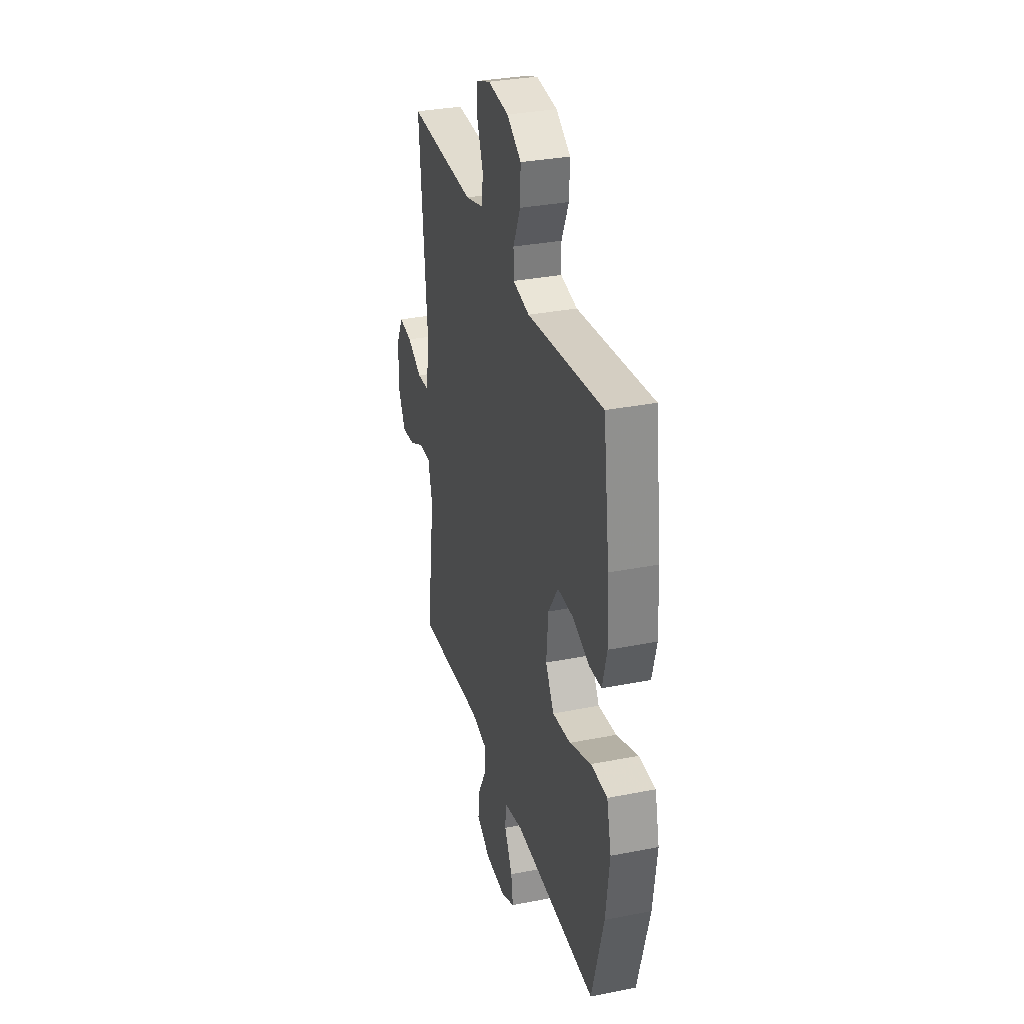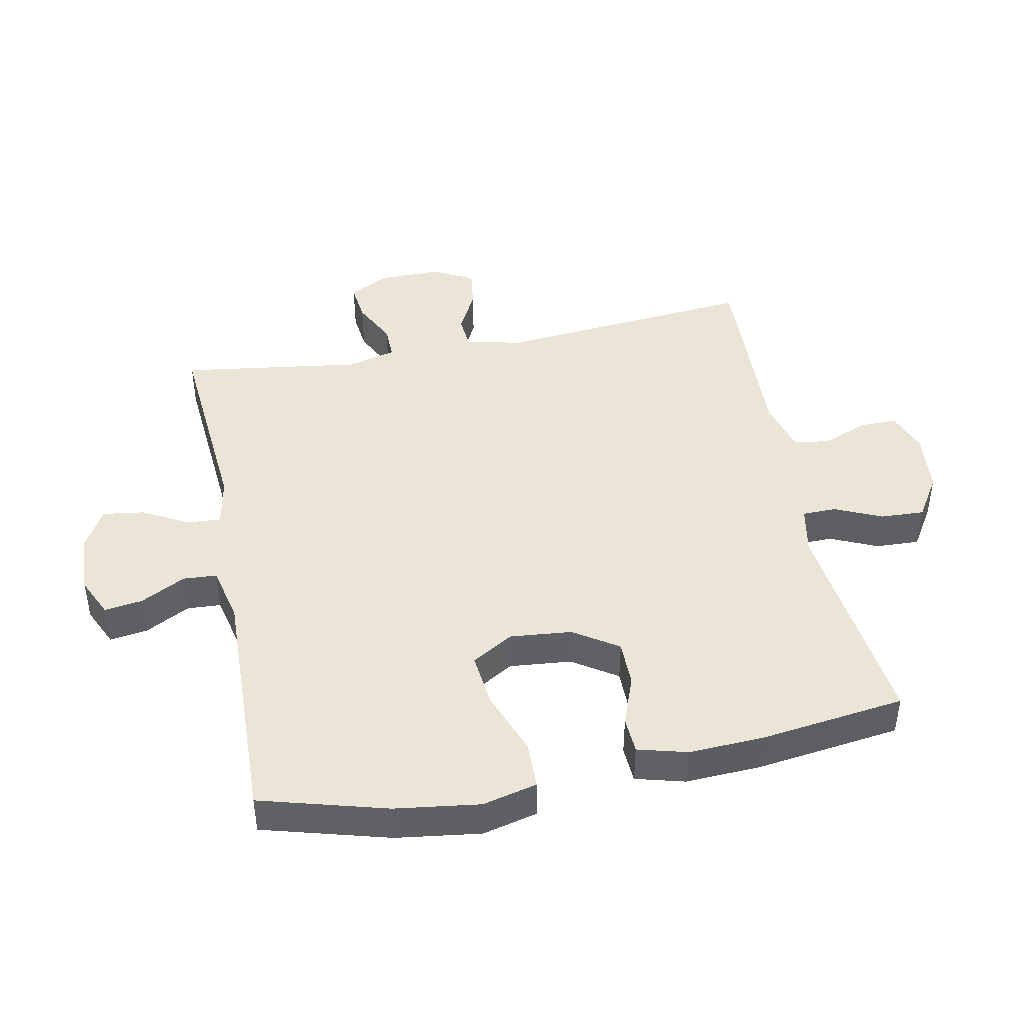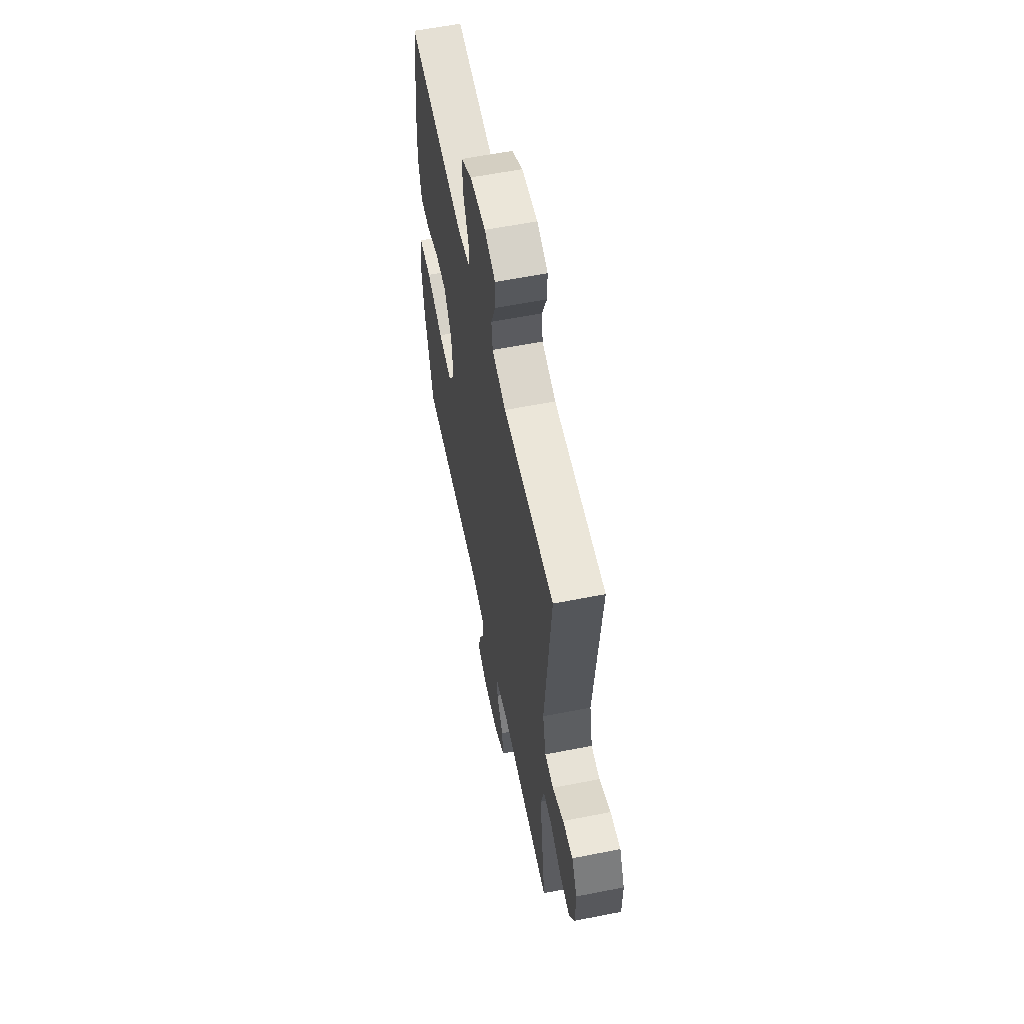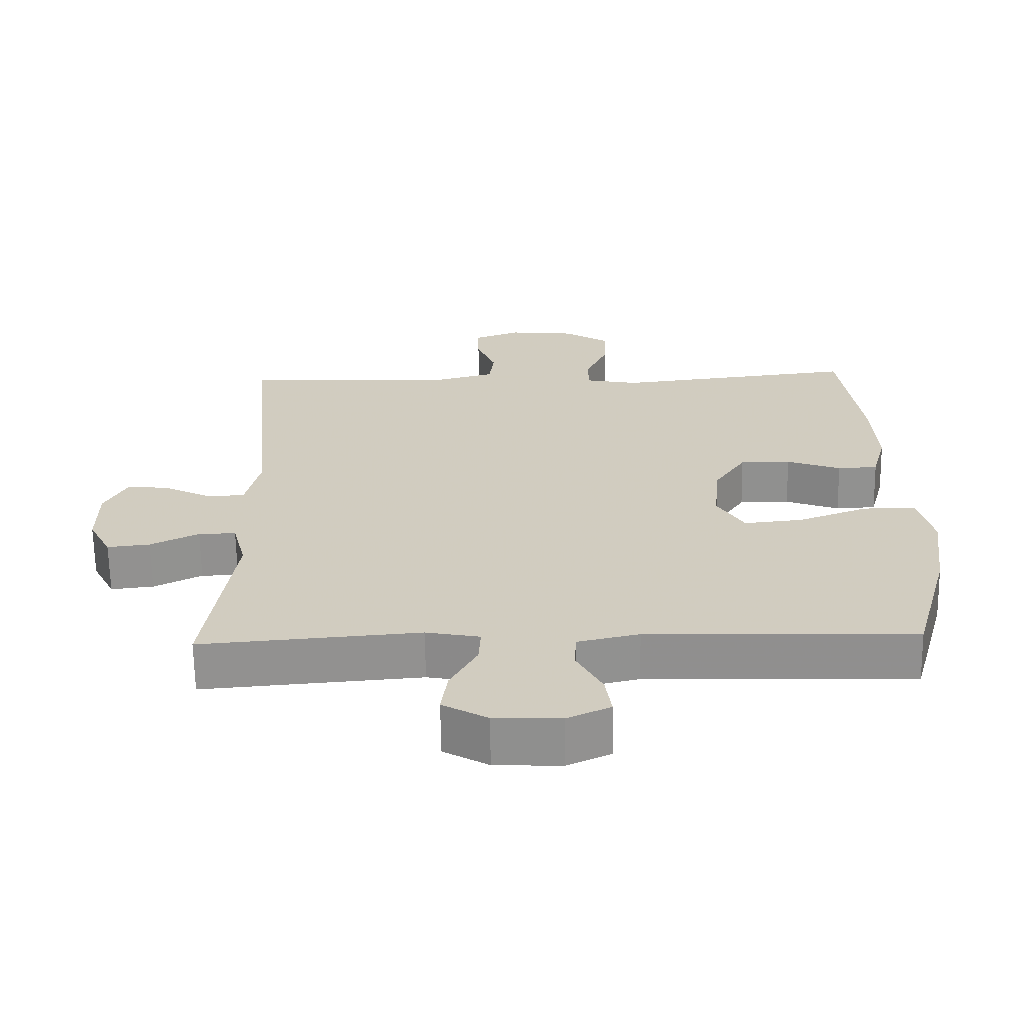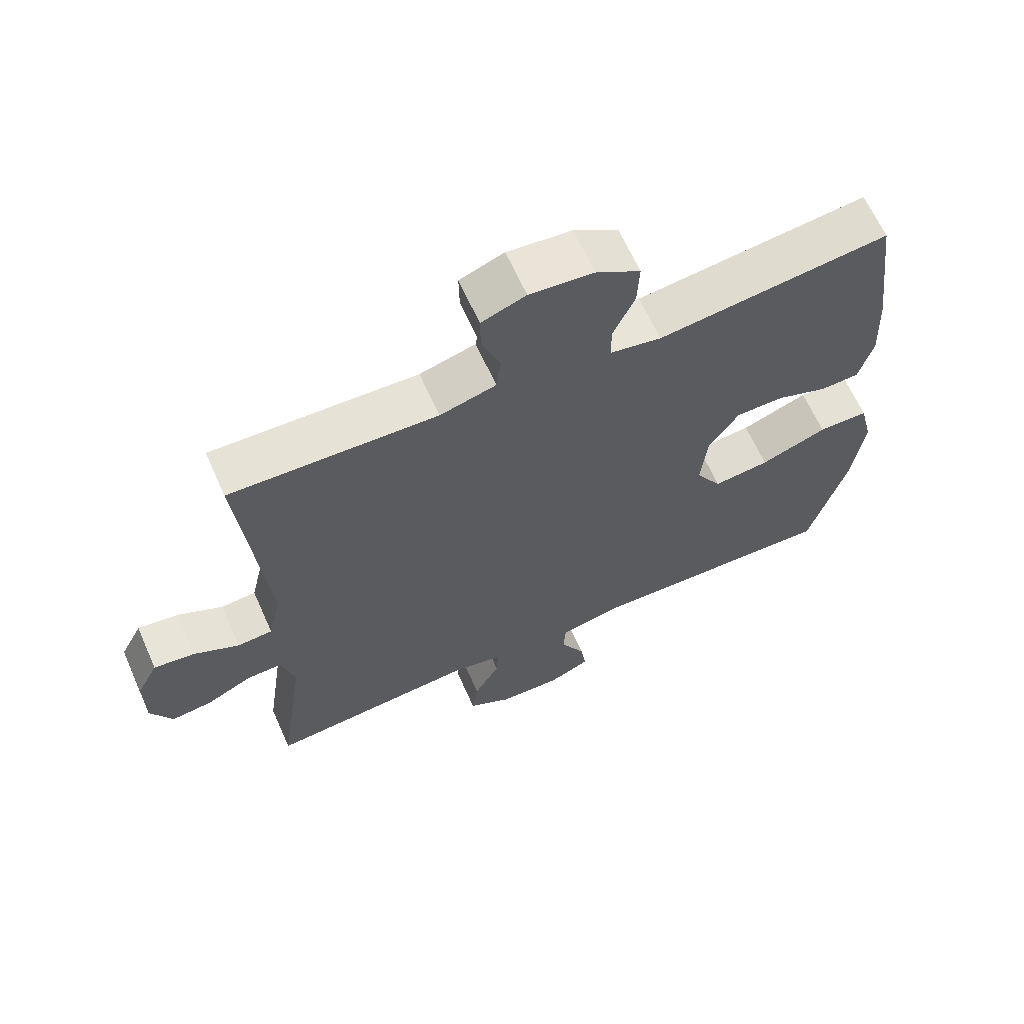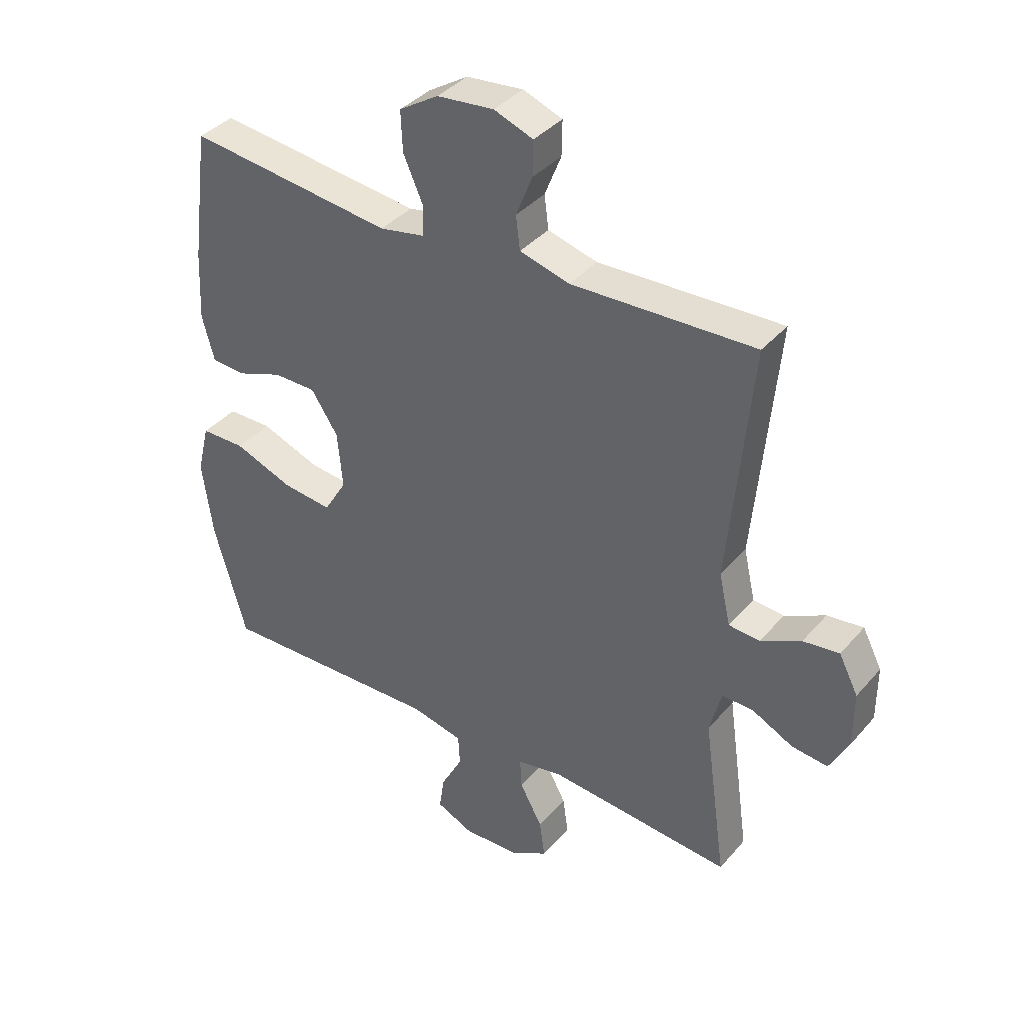
<metadata>
{"format":"obj","ext":"obj","renderer":"f3d","projection":"perspective","resolution":1024,"background":"white","views":[{"elev":32.2,"azim":-105.5,"up":"+Z"},{"elev":44.0,"azim":-101.2,"up":"+Y"},{"elev":59.2,"azim":78.5,"up":"+Z"},{"elev":-65.6,"azim":-179.1,"up":"+Z"},{"elev":64.9,"azim":156.0,"up":"+Z"},{"elev":38.1,"azim":35.7,"up":"+Z"}]}
</metadata>
<code>
v -0.5 0.07 0.5
v -0.149 0.07 0.459
v -0.072 0.07 0.474
v -0.071 0.07 0.527
v -0.104 0.07 0.601
v -0.107 0.07 0.67
v -0.04 0.07 0.712
v 0.057 0.07 0.722
v 0.124 0.07 0.697
v 0.123 0.07 0.638
v 0.095 0.07 0.568
v 0.102 0.07 0.511
v 0.187 0.07 0.488
v 0.5 0.07 0.5
v 0.462 0.07 0.091
v 0.482 0.07 0.003
v 0.535 0.07 -0.001
v 0.604 0.07 0.034
v 0.666 0.07 0.042
v 0.699 0.07 -0.022
v 0.699 0.07 -0.118
v 0.666 0.07 -0.182
v 0.604 0.07 -0.175
v 0.534 0.07 -0.14
v 0.48 0.07 -0.139
v 0.46 0.07 -0.217
v 0.5 0.07 -0.5
v 0.183 0.07 -0.474
v 0.105 0.07 -0.489
v 0.108 0.07 -0.542
v 0.147 0.07 -0.614
v 0.156 0.07 -0.679
v 0.091 0.07 -0.716
v -0.005 0.07 -0.72
v -0.068 0.07 -0.691
v -0.059 0.07 -0.631
v -0.022 0.07 -0.561
v -0.025 0.07 -0.508
v -0.114 0.07 -0.488
v -0.5 0.07 -0.5
v -0.555 0.07 -0.302
v -0.573 0.07 -0.169
v -0.552 0.07 -0.083
v -0.476 0.07 -0.082
v -0.375 0.07 -0.12
v -0.29 0.07 -0.129
v -0.251 0.07 -0.064
v -0.26 0.07 0.033
v -0.306 0.07 0.103
v -0.379 0.07 0.103
v -0.457 0.07 0.074
v -0.515 0.07 0.077
v -0.536 0.07 0.155
v -0.53 0.07 0.274
v -0.5 0 0.5
v -0.149 0 0.459
v -0.072 0 0.474
v -0.071 0 0.527
v -0.104 0 0.601
v -0.107 0 0.67
v -0.04 0 0.712
v 0.057 0 0.722
v 0.124 0 0.697
v 0.123 0 0.638
v 0.095 0 0.568
v 0.102 0 0.511
v 0.187 0 0.488
v 0.5 0 0.5
v 0.462 0 0.091
v 0.482 0 0.003
v 0.535 0 -0.001
v 0.604 0 0.034
v 0.666 0 0.042
v 0.699 0 -0.022
v 0.699 0 -0.118
v 0.666 0 -0.182
v 0.604 0 -0.175
v 0.534 0 -0.14
v 0.48 0 -0.139
v 0.46 0 -0.217
v 0.5 0 -0.5
v 0.183 0 -0.474
v 0.105 0 -0.489
v 0.108 0 -0.542
v 0.147 0 -0.614
v 0.156 0 -0.679
v 0.091 0 -0.716
v -0.005 0 -0.72
v -0.068 0 -0.691
v -0.059 0 -0.631
v -0.022 0 -0.561
v -0.025 0 -0.508
v -0.114 0 -0.488
v -0.5 0 -0.5
v -0.555 0 -0.302
v -0.573 0 -0.169
v -0.552 0 -0.083
v -0.476 0 -0.082
v -0.375 0 -0.12
v -0.29 0 -0.129
v -0.251 0 -0.064
v -0.26 0 0.033
v -0.306 0 0.103
v -0.379 0 0.103
v -0.457 0 0.074
v -0.515 0 0.077
v -0.536 0 0.155
v -0.53 0 0.274
f 54 1 2
f 53 54 2
f 52 53 2
f 51 52 2
f 50 51 2
f 49 50 2 3
f 48 49 3
f 47 48 3
f 43 44 45
f 42 43 45
f 41 42 45
f 40 41 45
f 39 40 45
f 38 39 45 46
f 35 36 37
f 34 35 37
f 33 34 37
f 32 33 37
f 31 32 37
f 30 31 37
f 29 30 37 38
f 38 46 47
f 29 38 47
f 28 29 47
f 22 23 24
f 21 22 24
f 20 21 24
f 19 20 24
f 18 19 24
f 17 18 24
f 16 17 24 25
f 15 16 25 26
f 13 14 15
f 12 13 15 26
f 9 10 11
f 8 9 11
f 7 8 11
f 6 7 11
f 5 6 11
f 4 5 11
f 3 4 11 12
f 27 28 47
f 26 27 47
f 12 26 47
f 3 12 47
f 56 55 108
f 56 108 107
f 56 107 106
f 56 106 105
f 56 105 104
f 57 56 104 103
f 57 103 102
f 57 102 101
f 99 98 97
f 99 97 96
f 99 96 95
f 99 95 94
f 99 94 93
f 100 99 93 92
f 91 90 89
f 91 89 88
f 91 88 87
f 91 87 86
f 91 86 85
f 91 85 84
f 92 91 84 83
f 101 100 92
f 101 92 83
f 101 83 82
f 78 77 76
f 78 76 75
f 78 75 74
f 78 74 73
f 78 73 72
f 78 72 71
f 79 78 71 70
f 80 79 70 69
f 69 68 67
f 80 69 67 66
f 65 64 63
f 65 63 62
f 65 62 61
f 65 61 60
f 65 60 59
f 65 59 58
f 66 65 58 57
f 101 82 81
f 101 81 80
f 101 80 66
f 101 66 57
f 1 55 56 2
f 2 56 57 3
f 3 57 58 4
f 4 58 59 5
f 5 59 60 6
f 6 60 61 7
f 7 61 62 8
f 8 62 63 9
f 9 63 64 10
f 10 64 65 11
f 11 65 66 12
f 12 66 67 13
f 13 67 68 14
f 14 68 69 15
f 15 69 70 16
f 16 70 71 17
f 17 71 72 18
f 18 72 73 19
f 19 73 74 20
f 20 74 75 21
f 21 75 76 22
f 22 76 77 23
f 23 77 78 24
f 24 78 79 25
f 25 79 80 26
f 26 80 81 27
f 27 81 82 28
f 28 82 83 29
f 29 83 84 30
f 30 84 85 31
f 31 85 86 32
f 32 86 87 33
f 33 87 88 34
f 34 88 89 35
f 35 89 90 36
f 36 90 91 37
f 37 91 92 38
f 38 92 93 39
f 39 93 94 40
f 40 94 95 41
f 41 95 96 42
f 42 96 97 43
f 43 97 98 44
f 44 98 99 45
f 45 99 100 46
f 46 100 101 47
f 47 101 102 48
f 48 102 103 49
f 49 103 104 50
f 50 104 105 51
f 51 105 106 52
f 52 106 107 53
f 53 107 108 54
f 54 108 55 1

</code>
